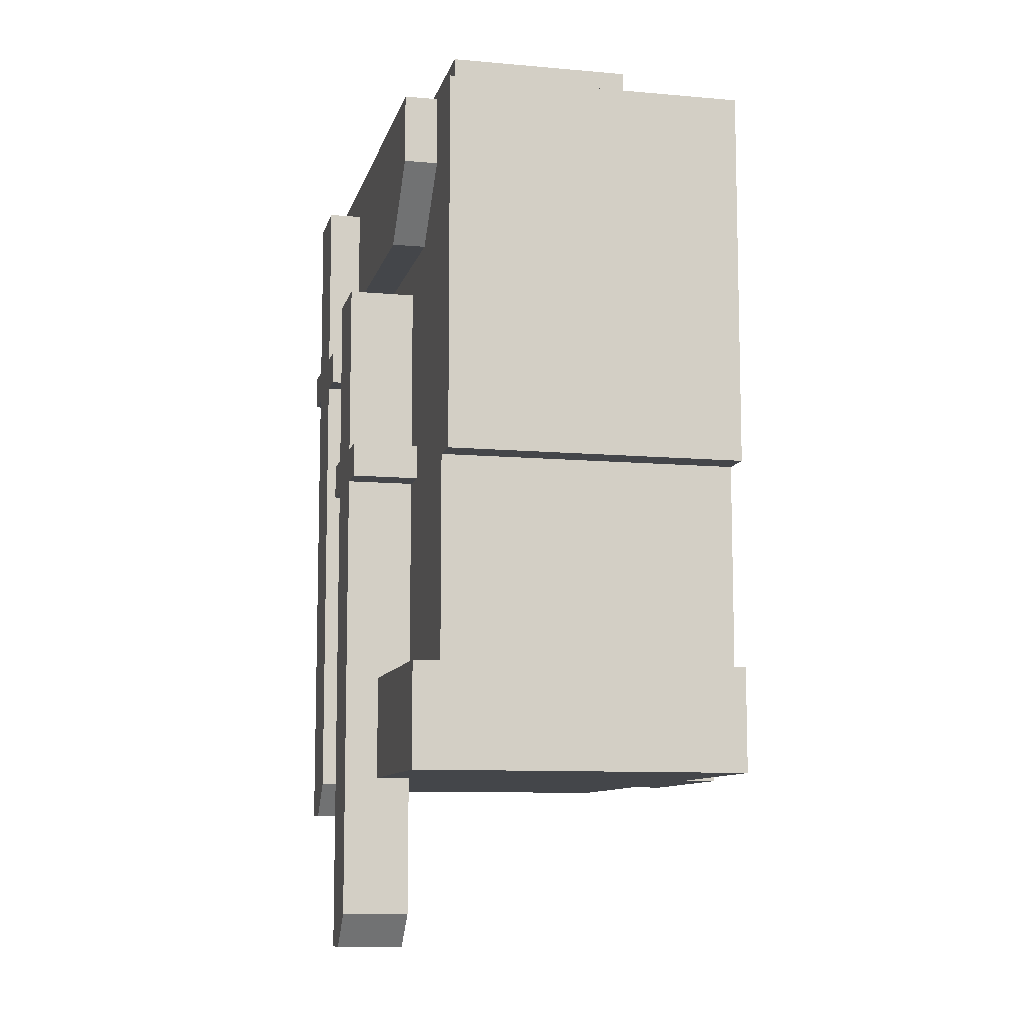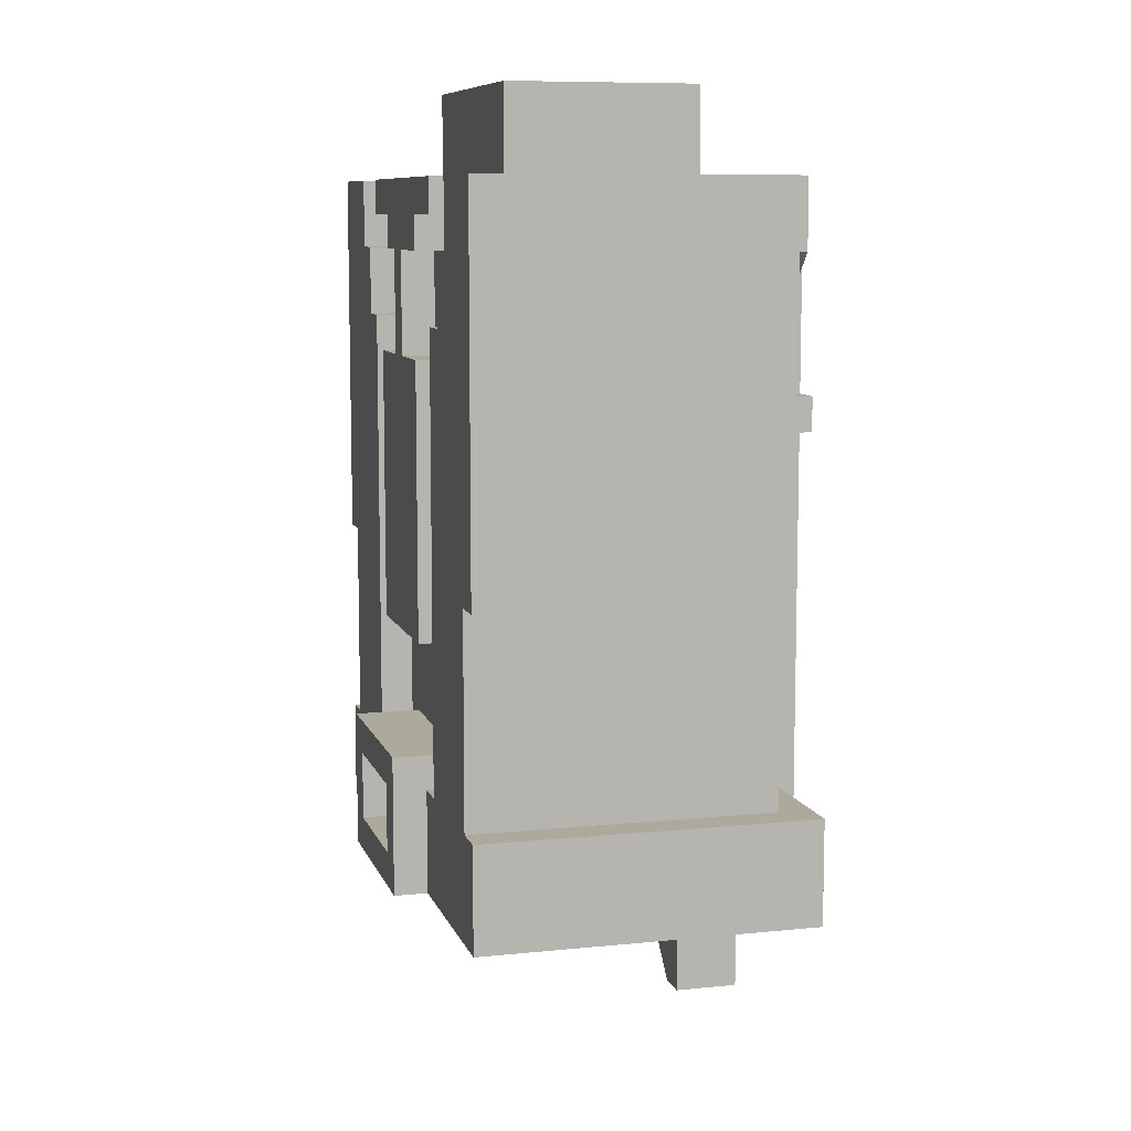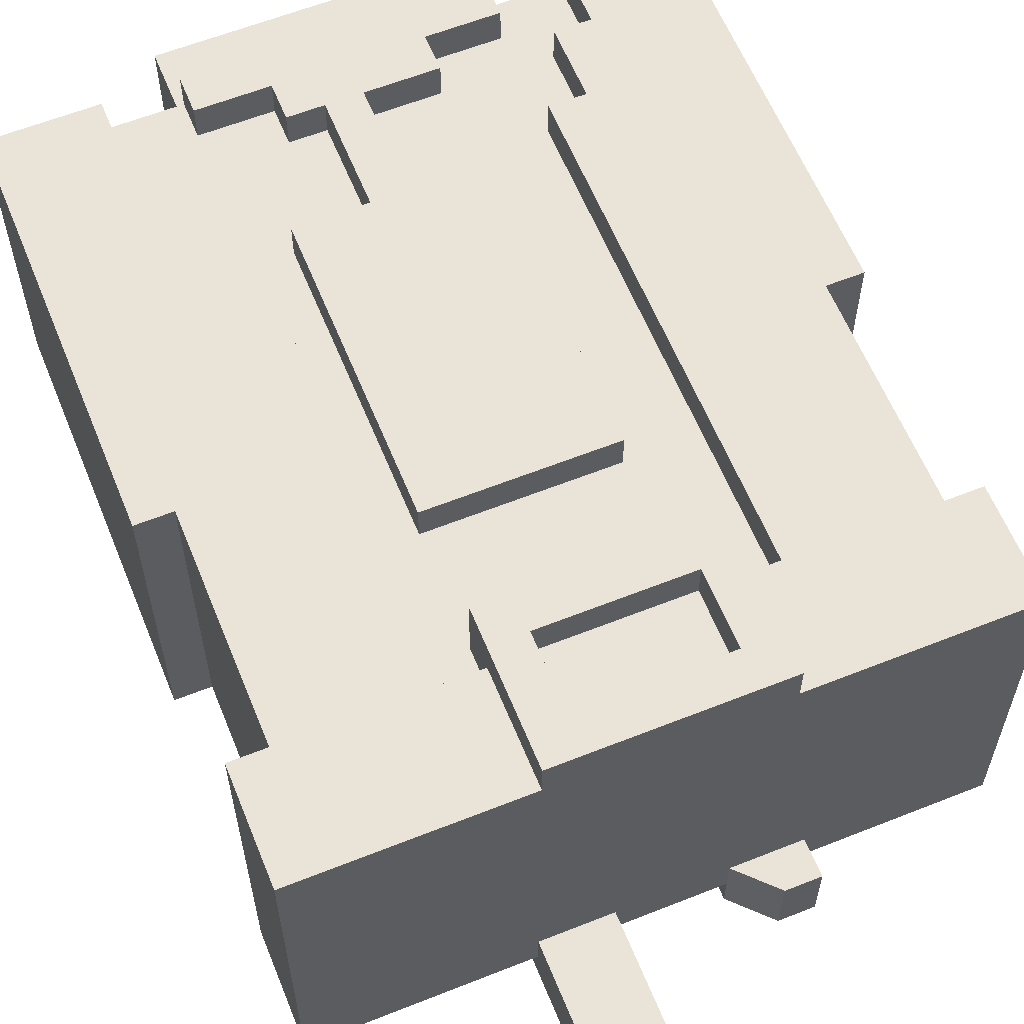
<metadata>
{"format":"obj","ext":"obj","renderer":"f3d","projection":"perspective","resolution":1024,"background":"white","views":[{"elev":-9.7,"azim":-103.1,"up":"+Y"},{"elev":8.9,"azim":74.8,"up":"+Y"},{"elev":60.8,"azim":-22.1,"up":"+Z"}]}
</metadata>
<code>
g avatar_brave_slayer_body_mesh
v -0.2774 1.48 -0.1425
v -0.2774 1.48 0.1367
v -0.2774 1.319 0.1367
v -0.2774 1.319 -0.1425
v -0.2774 1.127 -0.1425
v -0.2774 1.127 0.1367
v 0.1259 1.352 0.1057
v 0.06386 1.416 0.1057
v 0.1259 1.448 0.1057
v 0.1569 1.416 0.1057
v 0.1569 1.352 0.1057
v 0.06386 1.448 0.1057
v 0.1879 1.48 0.1057
v 0.1259 1.48 0.1057
v 0.1879 1.416 0.1057
v 0.06386 1.319 0.1057
v 0.001811 1.319 0.1057
v 0.001811 1.416 0.1057
v 0.1259 1.319 0.1057
v 0.06386 1.127 0.1057
v 0.1259 1.127 0.1057
v 0.1259 0.934 0.1057
v 0.06386 1.062 0.1057
v -0.09126 1.062 0.1057
v -0.1223 0.934 0.1057
v -0.09126 1.127 0.1057
v -0.1223 1.127 0.1057
v -0.1223 1.319 0.1057
v -0.09126 1.319 0.1057
v -0.1223 1.352 0.1057
v -0.06023 1.416 0.1057
v -0.02921 1.416 0.1057
v -0.02921 1.319 0.1057
v -0.1223 1.448 0.1057
v -0.06023 1.448 0.1057
v -0.1533 1.416 0.1057
v -0.1843 1.48 0.1057
v -0.1533 1.352 0.1057
v -0.1843 1.416 0.1057
v -0.1223 1.48 0.1057
v 0.06386 1.287 -0.2045
v 0.1259 1.287 -0.2045
v 0.1259 1.448 -0.2045
v 0.06386 1.448 -0.2045
v -0.06023 1.448 0.1057
v -0.06023 1.448 0.1367
v -0.06023 1.416 0.1367
v -0.06023 1.416 0.1057
v -0.1223 1.48 0.1057
v 0.1259 1.48 0.1057
v 0.1259 1.48 0.1367
v -0.1223 1.48 0.1367
v 0.281 1.48 -0.1425
v -0.2774 1.48 -0.1425
v 0.1879 1.48 0.1057
v 0.281 1.48 0.1367
v 0.1879 1.48 0.1367
v -0.1843 1.48 0.1057
v -0.2774 1.48 0.1367
v -0.1843 1.48 0.1367
v -0.1223 1.48 0.1057
v -0.1223 1.48 0.1367
v -0.1223 1.448 0.1367
v -0.1223 1.448 0.1057
v -0.09126 0.934 0.1367
v -0.09126 0.8376 0.1677
v -0.09126 0.8376 0.1367
v -0.09126 0.9661 0.1677
v -0.09126 0.9661 0.1057
v -0.09126 0.934 0.1057
v -0.09126 1.319 -0.2045
v -0.09126 1.319 -0.1425
v -0.09126 1.159 -0.1425
v -0.09126 1.159 -0.2045
v -0.02921 1.416 0.1057
v -0.02921 1.416 0.1367
v -0.02921 1.319 0.1367
v -0.02921 1.319 0.1057
v -0.1533 1.352 0.1057
v -0.1533 1.352 0.1367
v -0.1533 1.416 0.1367
v -0.1533 1.416 0.1057
v 0.03283 1.287 -0.2045
v 0.03283 1.287 -0.1425
v 0.03283 1.255 -0.1425
v 0.03283 1.255 -0.2045
v 0.1259 1.448 -0.1425
v 0.1259 1.448 -0.2045
v 0.1259 1.287 -0.2045
v 0.1259 1.287 -0.1425
v 0.06386 1.255 -0.2045
v 0.06386 0.8376 -0.2045
v 0.09488 0.8055 -0.2045
v 0.1259 1.255 -0.2045
v 0.1259 0.8055 -0.2045
v 0.1259 1.352 0.1057
v 0.1259 1.352 0.1367
v 0.1259 1.319 0.1367
v 0.1259 1.319 0.1057
v 0.1259 1.127 0.1057
v 0.1259 1.127 0.1367
v 0.1259 0.934 0.1057
v 0.1259 0.934 0.1367
v 0.1569 1.416 0.1057
v 0.1569 1.416 0.1367
v 0.1569 1.352 0.1367
v 0.1569 1.352 0.1057
v 0.1879 1.48 0.1057
v 0.1879 1.48 0.1367
v 0.1879 1.416 0.1367
v 0.1879 1.416 0.1057
v -0.1843 1.416 0.1057
v -0.1843 1.416 0.1367
v -0.1843 1.48 0.1367
v -0.1843 1.48 0.1057
v -0.1223 0.934 0.1057
v -0.1223 0.934 0.1367
v -0.1223 1.127 0.1367
v -0.1223 1.127 0.1057
v -0.1223 1.319 0.1057
v -0.1223 1.319 0.1367
v -0.1223 1.352 0.1057
v -0.1223 1.352 0.1367
v -0.06023 0.8697 0.1367
v -0.06023 0.8697 0.1677
v -0.06023 0.934 0.1677
v -0.06023 0.934 0.1367
v -0.1223 1.352 0.1367
v -0.1223 1.319 0.1367
v -0.2774 1.319 0.1367
v -0.1533 1.352 0.1367
v -0.1843 1.416 0.1367
v -0.1533 1.416 0.1367
v -0.2774 1.48 0.1367
v -0.1843 1.48 0.1367
v -0.2464 1.127 0.1367
v -0.1223 1.127 0.1367
v -0.2464 0.934 0.1367
v -0.1223 0.934 0.1367
v -0.2774 1.127 0.1367
v 0.001811 1.319 0.1057
v 0.001811 1.319 0.1367
v 0.001811 1.416 0.1367
v 0.001811 1.416 0.1057
v 0.06386 1.062 0.1057
v 0.06386 1.062 0.1367
v 0.06386 1.127 0.1367
v 0.06386 1.127 0.1057
v 0.06386 1.319 0.1057
v 0.06386 1.319 0.1367
v 0.06386 1.416 0.1057
v 0.06386 1.416 0.1367
v 0.06386 1.448 0.1367
v 0.06386 1.448 0.1057
v 0.06386 1.287 -0.2045
v 0.06386 1.448 -0.2045
v 0.06386 1.448 -0.1425
v 0.06386 1.287 -0.1425
v 0.1569 1.255 -0.2045
v 0.1569 1.255 -0.1425
v 0.1569 1.287 -0.1425
v 0.1569 1.287 -0.2045
v 0.25 0.934 -0.1425
v 0.25 0.934 0.1367
v 0.25 1.127 0.1367
v 0.25 1.127 -0.1425
v 0.281 0.8376 -0.1735
v 0.281 0.8376 0.1367
v 0.281 0.934 0.1367
v 0.281 0.934 -0.1735
v 0.281 1.127 -0.1425
v 0.281 1.127 0.1367
v 0.281 1.319 0.1367
v 0.281 1.319 -0.1425
v 0.281 1.48 -0.1425
v 0.281 1.48 0.1367
v 0.1259 1.448 -0.1425
v 0.06386 1.448 -0.1425
v 0.06386 1.448 -0.2045
v 0.1259 1.448 -0.2045
v 0.1879 1.416 0.1367
v 0.1569 1.416 0.1367
v 0.1569 1.416 0.1057
v 0.1879 1.416 0.1057
v 0.06386 1.319 0.1367
v 0.06386 1.127 0.1367
v -0.09126 1.127 0.1367
v 0.001811 1.319 0.1367
v -0.02921 1.319 0.1367
v -0.09126 1.319 0.1367
v 0.001811 1.416 0.1367
v -0.02921 1.416 0.1367
v -0.06023 1.448 0.1367
v -0.06023 1.416 0.1367
v 0.06386 1.448 0.1367
v -0.1223 1.48 0.1367
v 0.06386 1.416 0.1367
v -0.1223 1.448 0.1367
v 0.1259 1.48 0.1367
v 0.1259 1.448 0.1367
v -0.09126 1.062 0.1367
v 0.06386 1.062 0.1367
v -0.06023 0.8697 0.1677
v -0.09126 0.8376 0.1677
v -0.09126 0.9661 0.1677
v -0.06023 0.934 0.1677
v 0.06386 0.8697 0.1677
v 0.06386 0.934 0.1677
v 0.09488 0.8376 0.1677
v 0.09488 0.9661 0.1677
v 0.06386 1.319 0.1367
v 0.001811 1.319 0.1367
v 0.06386 1.319 0.1057
v 0.001811 1.319 0.1057
v -0.02921 1.319 0.1367
v -0.09126 1.319 0.1367
v -0.09126 1.319 0.1057
v -0.02921 1.319 0.1057
v 0.25 0.934 0.1367
v 0.1259 0.934 0.1367
v 0.1259 1.127 0.1367
v 0.25 1.127 0.1367
v 0.281 1.319 0.1367
v 0.1259 1.319 0.1367
v 0.281 1.127 0.1367
v 0.1569 1.352 0.1367
v 0.1879 1.416 0.1367
v 0.1569 1.416 0.1367
v 0.281 1.48 0.1367
v 0.1879 1.48 0.1367
v 0.1259 1.352 0.1367
v 0.25 1.127 -0.1425
v -0.2464 1.127 -0.1425
v -0.2464 0.934 -0.1425
v 0.25 0.934 -0.1425
v -0.2774 1.319 -0.1425
v -0.2774 1.127 -0.1425
v 0.281 1.319 -0.1425
v -0.2774 1.48 -0.1425
v 0.281 1.48 -0.1425
v 0.281 1.127 -0.1425
v 0.1259 0.8055 -0.1425
v 0.1259 1.255 -0.1425
v 0.1259 1.255 -0.2045
v 0.1259 0.8055 -0.2045
v 0.03283 1.287 -0.2045
v 0.03283 1.255 -0.2045
v 0.1569 1.255 -0.2045
v 0.1569 1.287 -0.2045
v 0.03283 1.287 -0.2045
v 0.1569 1.287 -0.2045
v 0.1569 1.287 -0.1425
v 0.03283 1.287 -0.1425
v 0.09488 0.8055 -0.2045
v 0.06386 0.8376 -0.2045
v 0.06386 0.8376 -0.1425
v 0.09488 0.8055 -0.1425
v -0.09126 1.159 -0.2045
v -0.02921 1.159 -0.2045
v -0.02921 1.319 -0.2045
v -0.09126 1.319 -0.2045
v 0.06386 1.416 0.1057
v 0.001811 1.416 0.1057
v 0.001811 1.416 0.1367
v 0.06386 1.416 0.1367
v 0.1259 0.8055 -0.2045
v 0.09488 0.8055 -0.2045
v 0.09488 0.8055 -0.1425
v 0.1259 0.8055 -0.1425
v 0.06386 0.934 0.1367
v -0.06023 0.934 0.1367
v -0.06023 0.934 0.1677
v 0.06386 0.934 0.1677
v 0.06386 1.062 0.1057
v -0.09126 1.062 0.1057
v -0.09126 1.062 0.1367
v 0.06386 1.062 0.1367
v -0.2464 1.127 -0.1425
v -0.2774 1.127 -0.1425
v -0.2774 1.127 0.1367
v -0.2464 1.127 0.1367
v 0.281 1.127 -0.1425
v 0.25 1.127 -0.1425
v 0.25 1.127 0.1367
v 0.281 1.127 0.1367
v -0.02921 1.416 0.1057
v -0.06023 1.416 0.1057
v -0.06023 1.416 0.1367
v -0.02921 1.416 0.1367
v -0.06023 1.448 0.1057
v -0.1223 1.448 0.1057
v -0.1223 1.448 0.1367
v -0.06023 1.448 0.1367
v 0.1259 1.448 0.1057
v 0.06386 1.448 0.1057
v 0.06386 1.448 0.1367
v 0.1259 1.448 0.1367
v 0.06386 0.8697 0.1677
v -0.06023 0.8697 0.1677
v -0.06023 0.8697 0.1367
v 0.06386 0.8697 0.1367
v 0.281 0.8376 0.1367
v 0.281 0.8376 -0.1735
v -0.2774 0.8376 -0.1735
v -0.2774 0.8376 0.1367
v 0.281 0.934 -0.1735
v -0.2774 0.934 -0.1735
v -0.2774 0.8376 -0.1735
v 0.281 0.8376 -0.1735
v 0.09488 0.9661 0.1677
v -0.09126 0.9661 0.1677
v -0.09126 0.9661 0.1057
v 0.09488 0.9661 0.1057
v 0.1569 1.255 -0.1425
v 0.1569 1.255 -0.2045
v 0.03283 1.255 -0.2045
v 0.03283 1.255 -0.1425
v -0.02921 1.319 -0.1425
v -0.09126 1.319 -0.1425
v -0.09126 1.319 -0.2045
v -0.02921 1.319 -0.2045
v -0.1223 1.352 0.1367
v -0.1533 1.352 0.1367
v -0.1533 1.352 0.1057
v -0.1223 1.352 0.1057
v 0.1569 1.352 0.1367
v 0.1259 1.352 0.1367
v 0.1259 1.352 0.1057
v 0.1569 1.352 0.1057
v -0.1533 1.416 0.1367
v -0.1843 1.416 0.1367
v -0.1843 1.416 0.1057
v -0.1533 1.416 0.1057
v 0.1259 1.448 0.1057
v 0.1259 1.448 0.1367
v 0.1259 1.48 0.1367
v 0.1259 1.48 0.1057
v -0.02921 1.159 -0.2045
v -0.02921 1.159 -0.1425
v -0.02921 1.319 -0.1425
v -0.02921 1.319 -0.2045
v 0.06386 0.934 0.1367
v 0.06386 0.934 0.1677
v 0.06386 0.8697 0.1677
v 0.06386 0.8697 0.1367
v -0.09126 1.319 0.1057
v -0.09126 1.319 0.1367
v -0.09126 1.127 0.1367
v -0.09126 1.127 0.1057
v -0.09126 1.062 0.1057
v -0.09126 1.062 0.1367
v -0.2464 1.127 -0.1425
v -0.2464 1.127 0.1367
v -0.2464 0.934 0.1367
v -0.2464 0.934 -0.1425
v -0.2774 0.934 -0.1735
v -0.2774 0.934 0.1367
v -0.2774 0.8376 0.1367
v -0.2774 0.8376 -0.1735
v 0.06386 0.8376 -0.1425
v 0.06386 0.8376 -0.2045
v 0.06386 1.255 -0.2045
v 0.06386 1.255 -0.1425
v -0.2774 0.934 0.1367
v 0.281 0.934 0.1367
v 0.281 0.8376 0.1367
v -0.2774 0.8376 0.1367
v 0.09488 0.934 0.1367
v 0.09488 0.8376 0.1367
v 0.09488 0.8376 0.1677
v 0.09488 0.9661 0.1677
v 0.09488 0.9661 0.1057
v 0.09488 0.934 0.1057
v 0.09488 0.8376 0.1677
v 0.09488 0.8376 0.1367
v -0.09126 0.8376 0.1367
v -0.09126 0.8376 0.1677
v 0.281 0.934 0.1367
v -0.2774 0.934 0.1367
v -0.2774 0.934 -0.1735
v 0.281 0.934 -0.1735
v -0.1223 1.159 -0.2045
v -0.1223 1.159 -0.1425
v -0.1223 1.127 -0.1425
v -0.1223 1.127 -0.2045
v -0.09126 1.127 -0.2045
v -0.09126 0.7091 -0.2045
v -0.06023 0.677 -0.2045
v -0.02921 1.127 -0.2045
v -0.02921 0.677 -0.2045
v 0.001811 1.127 -0.2045
v 0.001811 1.127 -0.1425
v 0.001811 1.159 -0.1425
v 0.001811 1.159 -0.2045
v -0.02921 0.677 -0.1425
v -0.02921 1.127 -0.1425
v -0.02921 1.127 -0.2045
v -0.02921 0.677 -0.2045
v -0.1223 1.159 -0.2045
v -0.1223 1.127 -0.2045
v 0.001811 1.127 -0.2045
v 0.001811 1.159 -0.2045
v -0.1223 1.159 -0.2045
v 0.001811 1.159 -0.2045
v 0.001811 1.159 -0.1425
v -0.1223 1.159 -0.1425
v -0.06023 0.677 -0.2045
v -0.09126 0.7091 -0.2045
v -0.09126 0.7091 -0.1425
v -0.06023 0.677 -0.1425
v -0.02921 0.677 -0.2045
v -0.06023 0.677 -0.2045
v -0.06023 0.677 -0.1425
v -0.02921 0.677 -0.1425
v 0.001811 1.127 -0.1425
v 0.001811 1.127 -0.2045
v -0.1223 1.127 -0.2045
v -0.1223 1.127 -0.1425
v -0.09126 0.7091 -0.1425
v -0.09126 0.7091 -0.2045
v -0.09126 1.127 -0.2045
v -0.09126 1.127 -0.1425
v 0.06386 1.255 -0.1425
v 0.1259 1.255 -0.1425
v 0.09488 0.8055 -0.1425
v 0.06386 0.8376 -0.1425
v 0.1259 0.8055 -0.1425
v -0.09126 1.127 -0.1425
v -0.02921 1.127 -0.1425
v -0.06023 0.677 -0.1425
v -0.09126 0.7091 -0.1425
v -0.02921 0.677 -0.1425
v 0.219 1.416 -0.1735
v 0.219 1.416 -0.1425
v 0.219 1.48 -0.1425
v 0.219 1.48 -0.1735
v -0.1533 1.352 -0.1735
v -0.1533 1.352 -0.1425
v 0.1569 1.352 -0.1425
v 0.1569 1.352 -0.1735
v 0.219 1.416 -0.1735
v -0.2153 1.416 -0.1735
v -0.1533 1.352 -0.1735
v 0.1569 1.352 -0.1735
v -0.2153 1.48 -0.1735
v 0.219 1.48 -0.1735
v -0.2153 1.416 -0.1425
v -0.1533 1.352 -0.1425
v -0.1533 1.352 -0.1735
v -0.2153 1.416 -0.1735
v 0.219 1.416 -0.1735
v 0.1569 1.352 -0.1735
v 0.1569 1.352 -0.1425
v 0.219 1.416 -0.1425
v -0.2153 1.48 -0.1735
v -0.2153 1.48 -0.1425
v -0.2153 1.416 -0.1425
v -0.2153 1.416 -0.1735
v 0.219 1.48 -0.1425
v -0.2153 1.48 -0.1425
v -0.2153 1.48 -0.1735
v 0.219 1.48 -0.1735
v -0.123 1.48 0.07032
v -0.123 1.48 -0.1071
v -0.123 1.561 -0.1071
v -0.123 1.561 0.07032
v -0.123 1.48 -0.1071
v 0.1266 1.48 -0.1071
v 0.1266 1.561 -0.1071
v -0.123 1.561 -0.1071
v 0.1266 1.48 -0.1071
v 0.1266 1.48 0.07032
v 0.1266 1.561 0.07032
v 0.1266 1.561 -0.1071
v 0.1266 1.48 0.07032
v -0.123 1.48 0.07032
v -0.123 1.561 0.07032
v 0.1266 1.561 0.07032
g avatar_brave_slayer_body_mesh_0
f 3 2 1
f 4 3 1
f 4 5 3
f 5 6 3
f 9 8 7
f 10 9 7
f 11 10 7
f 12 8 9
f 13 9 10
f 14 9 13
f 15 13 10
f 16 7 8
f 17 16 8
f 18 17 8
f 19 7 16
f 19 16 20
f 21 19 20
f 21 20 22
f 20 23 22
f 23 24 22
f 24 25 22
f 25 24 26
f 27 25 26
f 27 26 28
f 29 28 26
f 29 30 28
f 31 30 29
f 32 31 29
f 33 32 29
f 30 31 34
f 35 34 31
f 36 30 34
f 37 36 34
f 38 30 36
f 39 36 37
f 40 37 34
f 43 42 41
f 44 43 41
f 47 46 45
f 48 47 45
f 51 50 49
f 52 51 49
f 49 50 53
f 54 49 53
f 55 53 50
f 53 55 56
f 57 56 55
f 58 49 54
f 59 58 54
f 60 58 59
f 63 62 61
f 64 63 61
f 67 66 65
f 66 68 65
f 69 65 68
f 70 65 69
f 73 72 71
f 74 73 71
f 77 76 75
f 78 77 75
f 81 80 79
f 82 81 79
f 85 84 83
f 86 85 83
f 89 88 87
f 90 89 87
f 93 92 91
f 94 93 91
f 93 94 95
f 98 97 96
f 99 98 96
f 99 100 98
f 100 101 98
f 100 102 101
f 102 103 101
f 106 105 104
f 107 106 104
f 110 109 108
f 111 110 108
f 114 113 112
f 115 114 112
f 118 117 116
f 119 118 116
f 119 120 118
f 120 121 118
f 120 122 121
f 122 123 121
f 126 125 124
f 127 126 124
f 130 129 128
f 131 130 128
f 132 130 131
f 132 131 133
f 134 130 132
f 134 132 135
f 130 136 129
f 136 137 129
f 136 138 137
f 138 139 137
f 140 136 130
f 143 142 141
f 144 143 141
f 147 146 145
f 148 147 145
f 148 149 147
f 149 150 147
f 153 152 151
f 154 153 151
f 157 156 155
f 158 157 155
f 161 160 159
f 162 161 159
f 165 164 163
f 166 165 163
f 169 168 167
f 170 169 167
f 173 172 171
f 174 173 171
f 174 175 173
f 175 176 173
f 179 178 177
f 180 179 177
f 183 182 181
f 184 183 181
f 187 186 185
f 188 187 185
f 189 187 188
f 190 187 189
f 189 188 191
f 192 189 191
f 192 191 193
f 194 192 193
f 191 195 193
f 195 196 193
f 197 195 191
f 198 193 196
f 196 195 199
f 199 195 200
f 187 201 186
f 201 202 186
f 205 204 203
f 205 203 206
f 203 204 207
f 205 206 208
f 207 204 209
f 208 207 209
f 205 208 210
f 208 209 210
f 213 212 211
f 213 214 212
f 217 216 215
f 218 217 215
f 221 220 219
f 222 221 219
f 222 223 221
f 223 224 221
f 222 225 223
f 223 226 224
f 226 223 227
f 228 226 227
f 227 223 229
f 230 227 229
f 226 231 224
f 234 233 232
f 235 234 232
f 232 233 236
f 237 236 233
f 238 232 236
f 238 236 239
f 240 238 239
f 241 232 238
f 244 243 242
f 245 244 242
f 248 247 246
f 249 248 246
f 252 251 250
f 253 252 250
f 256 255 254
f 257 256 254
f 260 259 258
f 261 260 258
f 264 263 262
f 265 264 262
f 268 267 266
f 269 268 266
f 272 271 270
f 273 272 270
f 276 275 274
f 277 276 274
f 280 279 278
f 281 280 278
f 284 283 282
f 285 284 282
f 288 287 286
f 289 288 286
f 292 291 290
f 293 292 290
f 296 295 294
f 297 296 294
f 300 299 298
f 301 300 298
f 304 303 302
f 305 304 302
f 308 307 306
f 309 308 306
f 312 311 310
f 313 312 310
f 316 315 314
f 317 316 314
f 320 319 318
f 321 320 318
f 324 323 322
f 325 324 322
f 328 327 326
f 329 328 326
f 332 331 330
f 333 332 330
f 336 335 334
f 337 336 334
f 340 339 338
f 341 340 338
f 344 343 342
f 345 344 342
f 348 347 346
f 349 348 346
f 349 350 348
f 350 351 348
f 354 353 352
f 355 354 352
f 358 357 356
f 359 358 356
f 362 361 360
f 363 362 360
f 366 365 364
f 367 366 364
f 370 369 368
f 371 370 368
f 368 372 371
f 368 373 372
f 376 375 374
f 377 376 374
f 380 379 378
f 381 380 378
f 384 383 382
f 385 384 382
f 388 387 386
f 389 388 386
f 388 389 390
f 393 392 391
f 394 393 391
f 397 396 395
f 398 397 395
f 401 400 399
f 402 401 399
f 405 404 403
f 406 405 403
f 409 408 407
f 410 409 407
f 413 412 411
f 414 413 411
f 417 416 415
f 418 417 415
f 421 420 419
f 422 421 419
f 425 424 423
f 426 425 423
f 424 425 427
f 430 429 428
f 431 430 428
f 429 430 432
f 435 434 433
f 436 435 433
f 439 438 437
f 440 439 437
f 443 442 441
f 444 443 441
f 441 442 445
f 446 441 445
f 449 448 447
f 450 449 447
f 453 452 451
f 454 453 451
f 457 456 455
f 458 457 455
f 461 460 459
f 462 461 459
f 465 464 463
f 466 465 463
f 469 468 467
f 470 469 467
f 473 472 471
f 474 473 471
f 477 476 475
f 478 477 475

</code>
